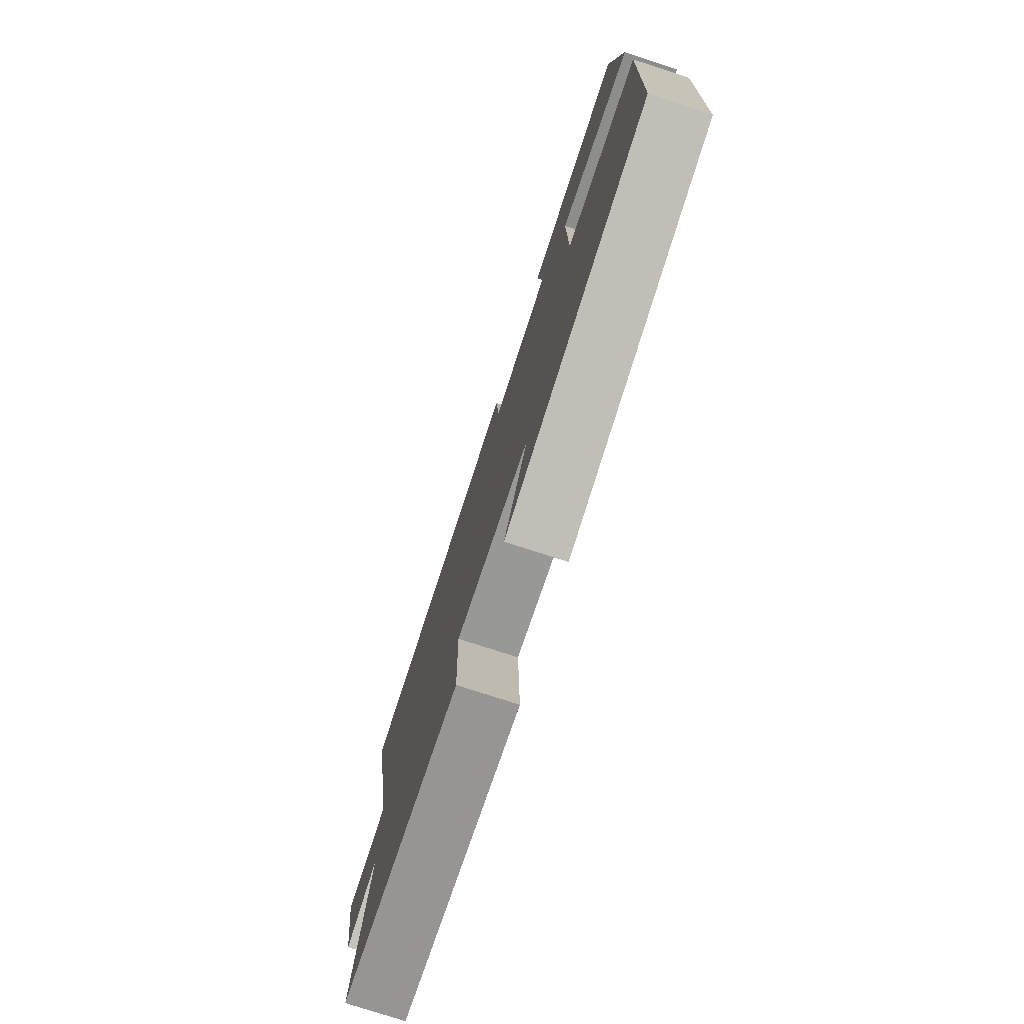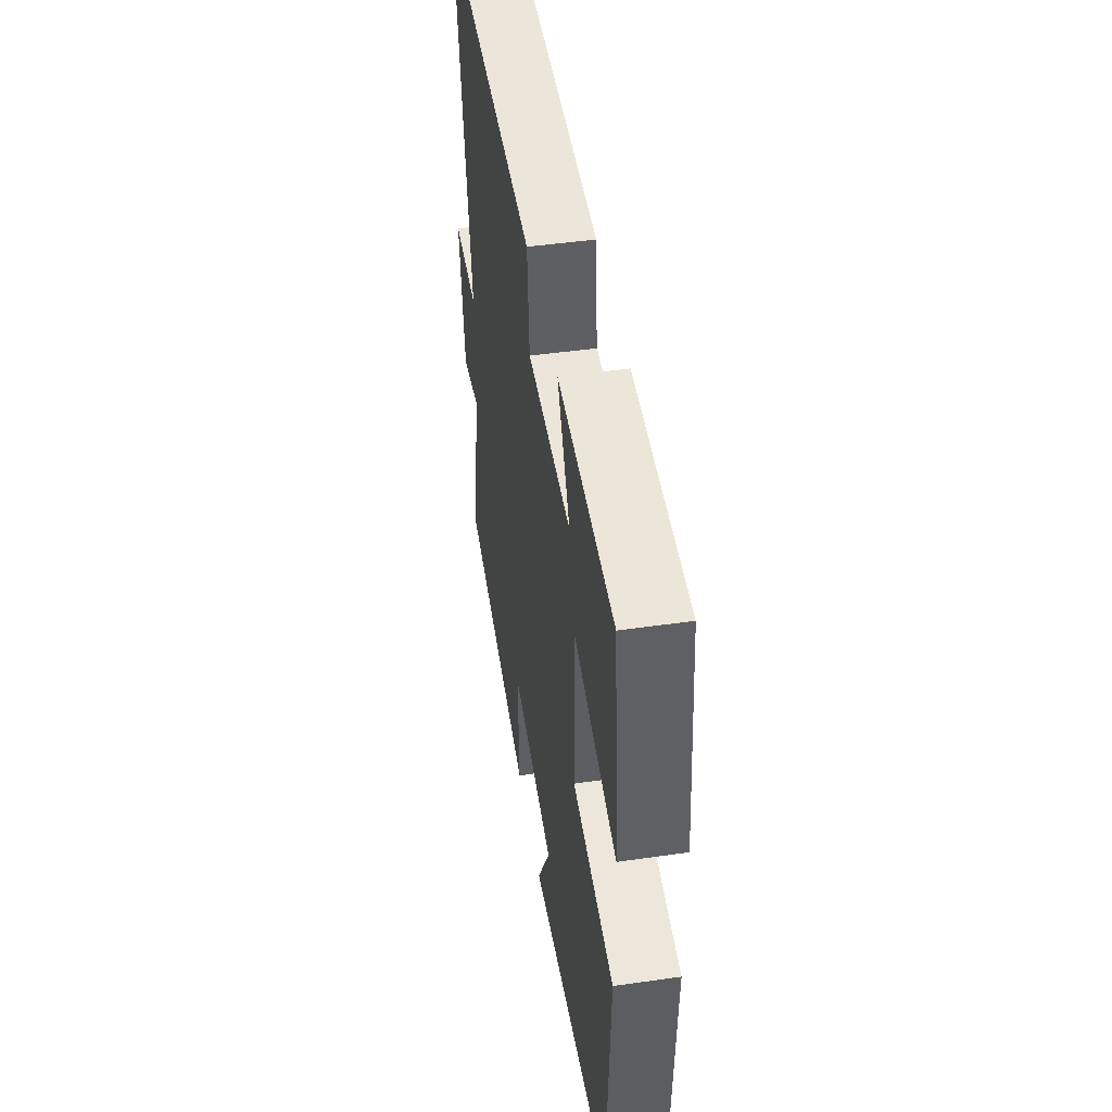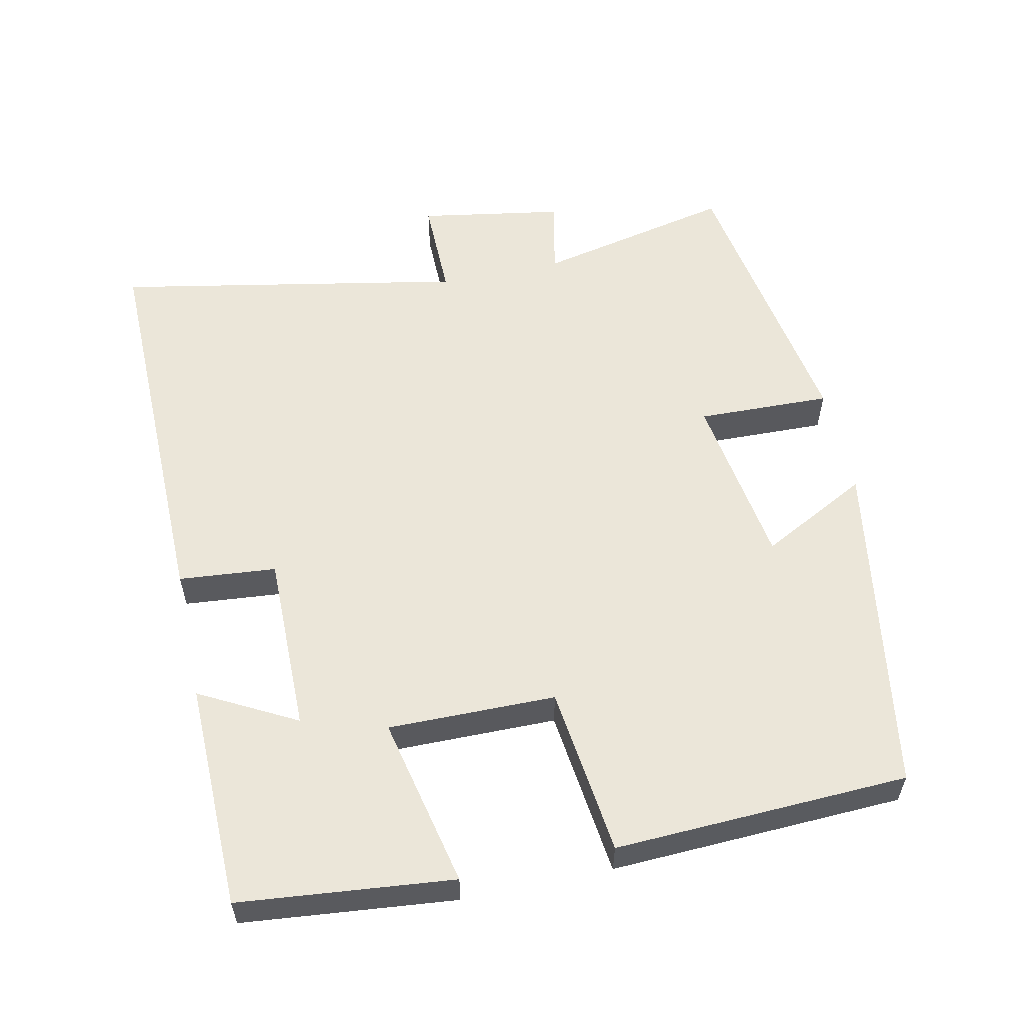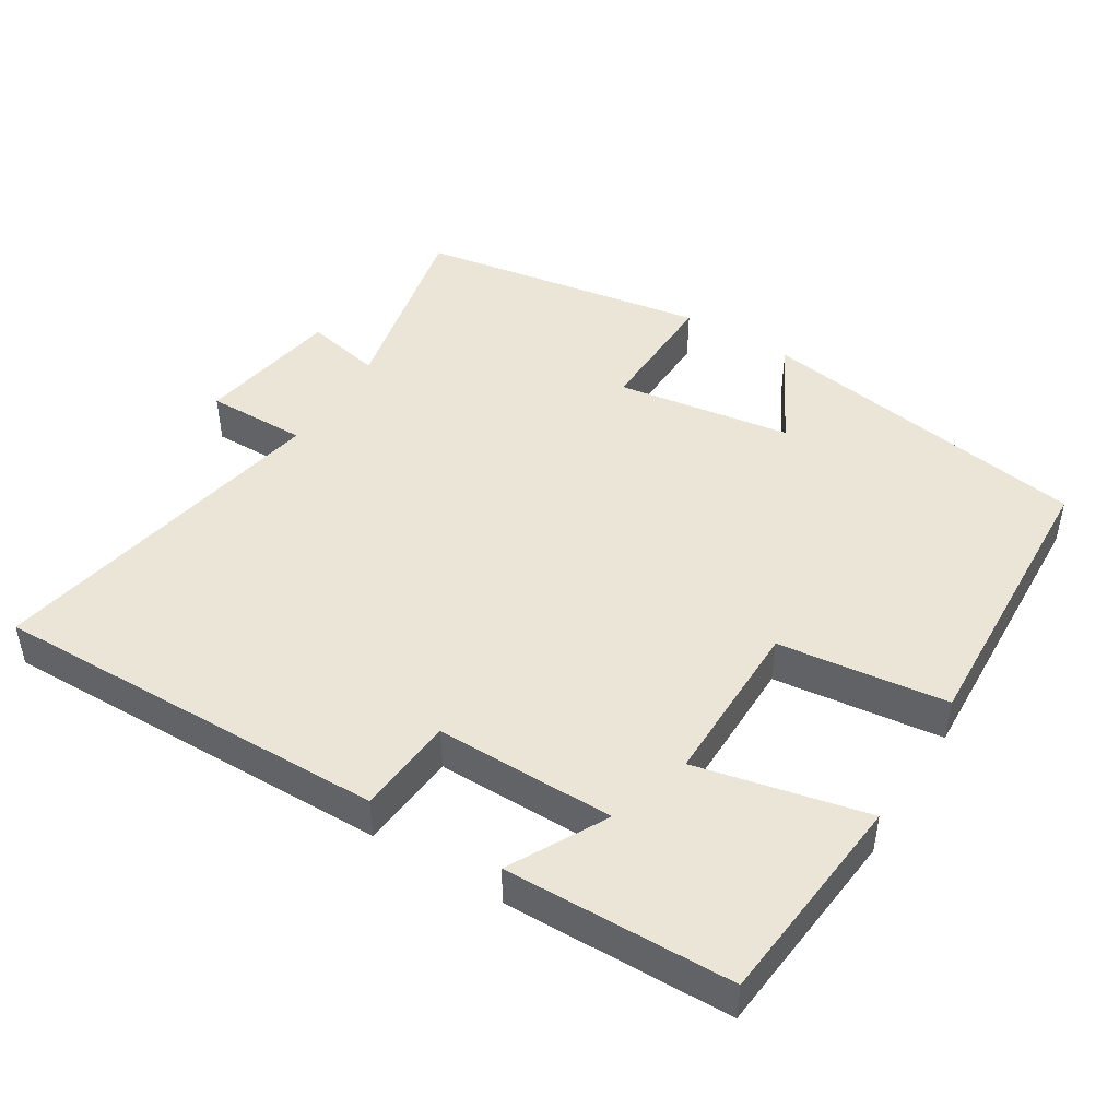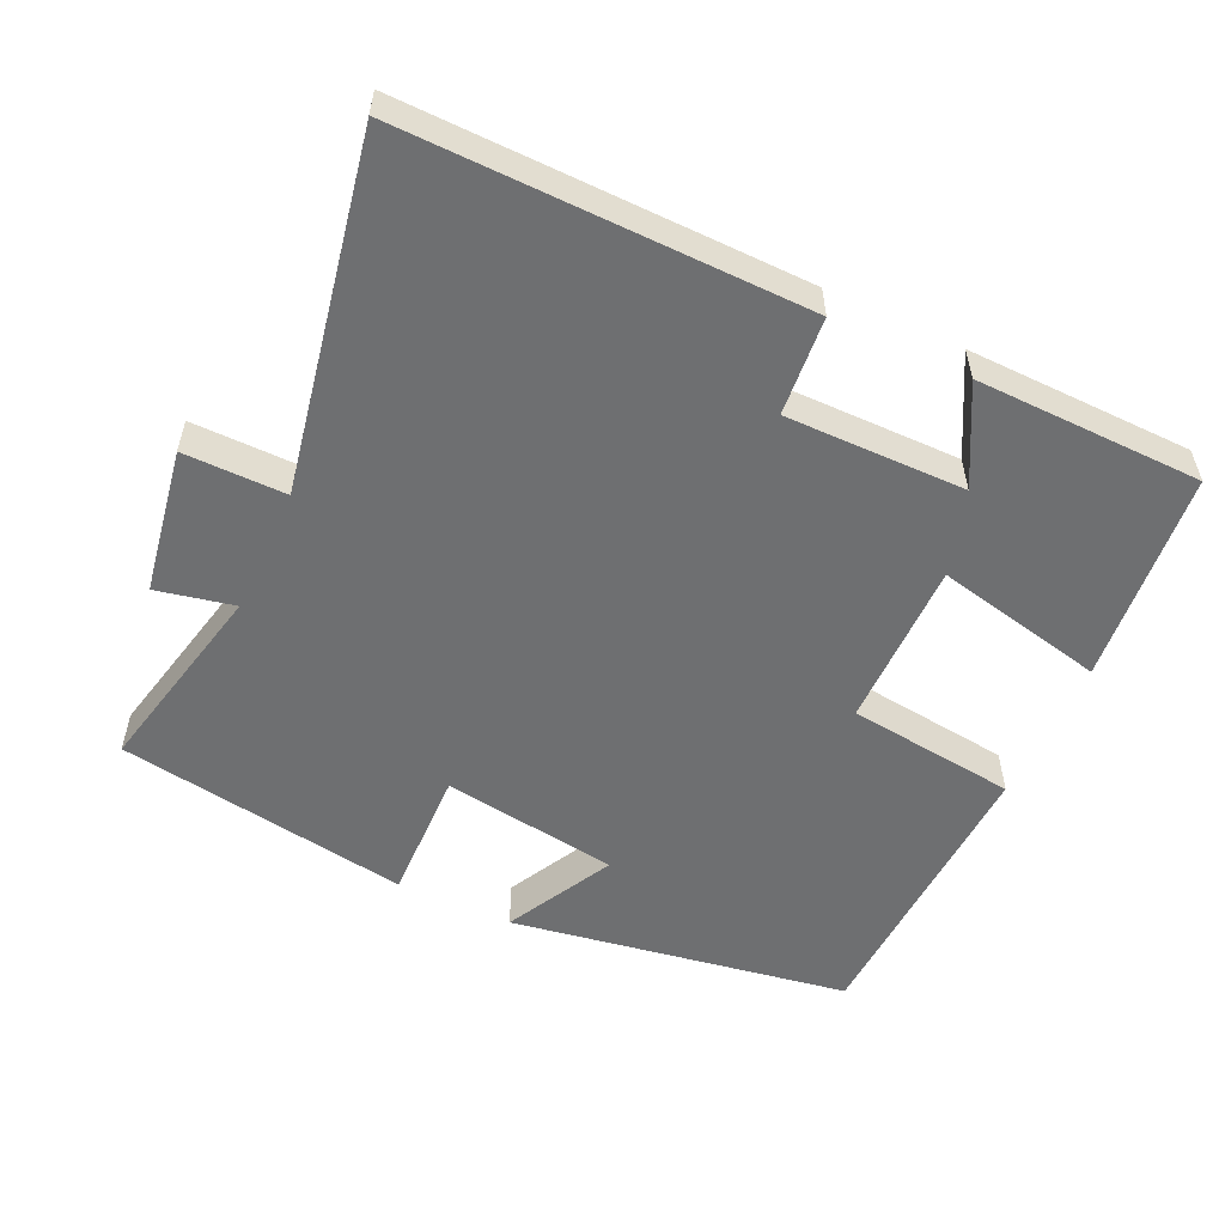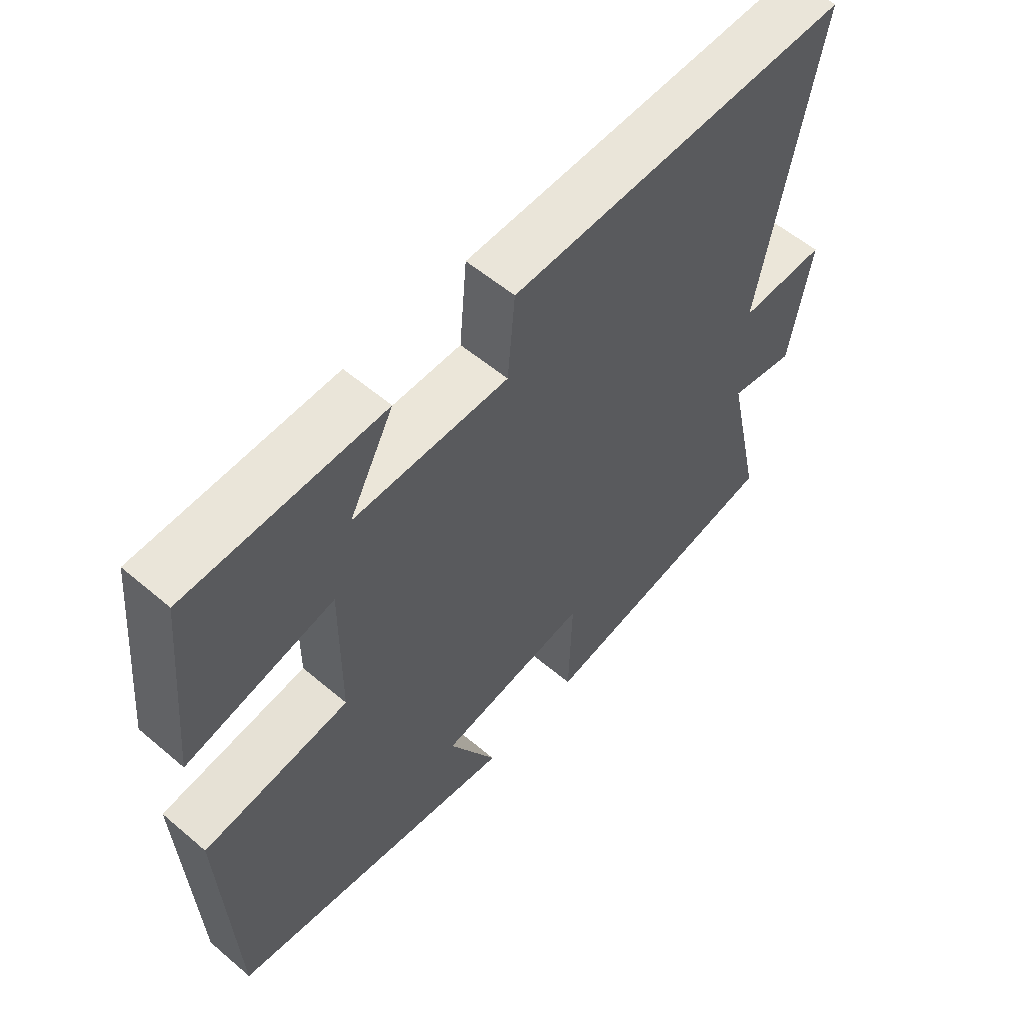
<metadata>
{"format":"obj","ext":"obj","renderer":"f3d","projection":"perspective","resolution":1024,"background":"white","views":[{"elev":-76.7,"azim":72.0,"up":"+Z"},{"elev":47.3,"azim":80.8,"up":"+Z"},{"elev":56.7,"azim":77.9,"up":"+Y"},{"elev":46.0,"azim":31.6,"up":"+Y"},{"elev":-54.5,"azim":-25.0,"up":"+Y"},{"elev":57.0,"azim":131.4,"up":"+Z"}]}
</metadata>
<code>
v 0.483 0.07 -0.422
v 0.01 0.07 -0.5
v 0.089 0.07 -0.349
v -0.157 0.07 -0.313
v -0.152 0.07 -0.5
v -0.561 0.07 -0.434
v -0.5 0.07 -0.158
v -0.608 0.07 -0.181
v -0.642 0.07 0.021
v -0.5 0.07 0.02
v -0.593 0.07 0.508
v -0.036 0.07 0.5
v -0.024 0.07 0.364
v 0.226 0.07 0.366
v 0.154 0.07 0.5
v 0.47 0.07 0.494
v 0.5 0.07 0.197
v 0.262 0.07 0.249
v 0.264 0.07 0.015
v 0.5 0.07 -0.013
v 0.483 0 -0.422
v 0.01 0 -0.5
v 0.089 0 -0.349
v -0.157 0 -0.313
v -0.152 0 -0.5
v -0.561 0 -0.434
v -0.5 0 -0.158
v -0.608 0 -0.181
v -0.642 0 0.021
v -0.5 0 0.02
v -0.593 0 0.508
v -0.036 0 0.5
v -0.024 0 0.364
v 0.226 0 0.366
v 0.154 0 0.5
v 0.47 0 0.494
v 0.5 0 0.197
v 0.262 0 0.249
v 0.264 0 0.015
v 0.5 0 -0.013
f 19 20 1
f 16 17 18
f 14 15 16
f 14 16 18
f 13 14 18 19
f 10 11 12 13
f 7 8 9 10
f 13 19 1
f 10 13 1
f 7 10 1
f 4 5 6 7
f 1 2 3
f 7 1 3
f 3 4 7
f 21 40 39
f 38 37 36
f 36 35 34
f 38 36 34
f 39 38 34 33
f 33 32 31 30
f 30 29 28 27
f 21 39 33
f 21 33 30
f 21 30 27
f 27 26 25 24
f 23 22 21
f 23 21 27
f 27 24 23
f 1 21 22 2
f 2 22 23 3
f 3 23 24 4
f 4 24 25 5
f 5 25 26 6
f 6 26 27 7
f 7 27 28 8
f 8 28 29 9
f 9 29 30 10
f 10 30 31 11
f 11 31 32 12
f 12 32 33 13
f 13 33 34 14
f 14 34 35 15
f 15 35 36 16
f 16 36 37 17
f 17 37 38 18
f 18 38 39 19
f 19 39 40 20
f 20 40 21 1

</code>
